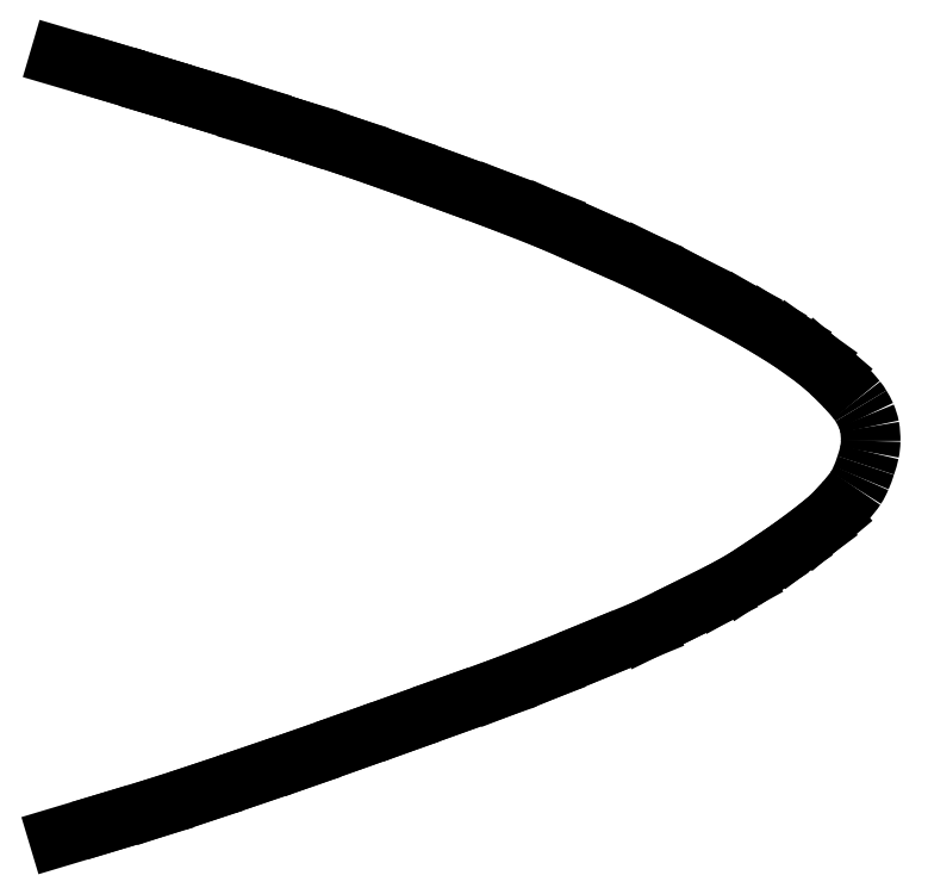
<metadata>
{"format":"dxf","ext":"dxf","renderer":"ezdxf+matplotlib","layout":"modelspace","background":"white","min_lineweight":24,"dpi":150}
</metadata>
<code>
0
SECTION
2
ENTITIES
0
LINE
8
Ebene_2
10
20.03
20
228.4
30
0
11
30.01
21
225.4
31
0
0
LINE
8
Ebene_2
10
39.98
20
222.2
30
0
11
49.96
21
219.1
31
0
0
LINE
8
Ebene_2
10
0.1782
20
234.3
30
0
11
10.12
21
231.4
31
0
0
LINE
8
Ebene_2
10
10.12
20
231.4
30
0
11
19.74
21
228.5
31
0
0
LINE
8
Ebene_2
10
19.74
20
228.5
30
0
11
30.06
21
225.3
31
0
0
LINE
8
Ebene_2
10
30.06
20
225.3
30
0
11
40.04
21
222.3
31
0
0
LINE
8
Ebene_2
10
40.04
20
222.3
30
0
11
50.07
21
219
31
0
0
LINE
8
Ebene_2
10
50.07
20
219
30
0
11
59.89
21
215.8
31
0
0
LINE
8
Ebene_2
10
59.89
20
215.8
30
0
11
69.78
21
212.4
31
0
0
LINE
8
Ebene_2
10
69.78
20
212.4
30
0
11
80.04
21
208.6
31
0
0
LINE
8
Ebene_2
10
80.04
20
208.6
30
0
11
89.95
21
205
31
0
0
LINE
8
Ebene_2
10
89.95
20
205
30
0
11
100
21
201.1
31
0
0
LINE
8
Ebene_2
10
100
20
201.1
30
0
11
109.9
21
196.8
31
0
0
LINE
8
Ebene_2
10
109.9
20
196.8
30
0
11
119.8
21
192.3
31
0
0
LINE
8
Ebene_2
10
119.8
20
192.3
30
0
11
129.7
21
187.4
31
0
0
LINE
8
Ebene_2
10
129.7
20
187.4
30
0
11
139.9
21
182
31
0
0
LINE
8
Ebene_2
10
139.9
20
182
30
0
11
144.9
21
179.2
31
0
0
LINE
8
Ebene_2
10
144.9
20
179.2
30
0
11
149.9
21
176.1
31
0
0
LINE
8
Ebene_2
10
149.9
20
176.1
30
0
11
155
21
172.4
31
0
0
LINE
8
Ebene_2
10
155
20
172.4
30
0
11
158
21
169.8
31
0
0
SPLINE
8
Ebene_2
70
8
71
3
72
8
73
4
74
0
40
0
40
0
40
0
40
0
40
1
40
1
40
1
40
1
10
158
20
169.8
30
0
10
158
20
169.8
30
0
10
160.1
20
167.7
30
0
10
161
20
166.8
30
0
0
SPLINE
8
Ebene_2
70
8
71
3
72
8
73
4
74
0
40
0
40
0
40
0
40
0
40
1
40
1
40
1
40
1
10
161
20
166.8
30
0
10
161.9
20
165.8
30
0
10
162.8
20
164.8
30
0
10
163.4
20
164.1
30
0
0
SPLINE
8
Ebene_2
70
8
71
3
72
8
73
4
74
0
40
0
40
0
40
0
40
0
40
1
40
1
40
1
40
1
10
163.4
20
164.1
30
0
10
163.9
20
163.5
30
0
10
163.9
20
163.4
30
0
10
164.2
20
162.9
30
0
0
SPLINE
8
Ebene_2
70
8
71
3
72
8
73
4
74
0
40
0
40
0
40
0
40
0
40
1
40
1
40
1
40
1
10
164.2
20
162.9
30
0
10
164.6
20
162.3
30
0
10
165
20
161.6
30
0
10
165.3
20
160.9
30
0
0
SPLINE
8
Ebene_2
70
8
71
3
72
8
73
4
74
0
40
0
40
0
40
0
40
0
40
1
40
1
40
1
40
1
10
165.3
20
160.9
30
0
10
165.6
20
160.1
30
0
10
165.8
20
159.5
30
0
10
166
20
158.6
30
0
0
SPLINE
8
Ebene_2
70
8
71
3
72
8
73
4
74
0
40
0
40
0
40
0
40
0
40
1
40
1
40
1
40
1
10
166
20
158.6
30
0
10
166.2
20
157.8
30
0
10
166.2
20
156.6
30
0
10
166.2
20
155.7
30
0
0
SPLINE
8
Ebene_2
70
8
71
3
72
8
73
4
74
0
40
0
40
0
40
0
40
0
40
1
40
1
40
1
40
1
10
166.2
20
155.7
30
0
10
166.2
20
154.8
30
0
10
166.1
20
154.3
30
0
10
166
20
153.4
30
0
0
SPLINE
8
Ebene_2
70
8
71
3
72
8
73
4
74
0
40
0
40
0
40
0
40
0
40
1
40
1
40
1
40
1
10
166
20
153.4
30
0
10
165.8
20
152.6
30
0
10
165.5
20
151.6
30
0
10
165.2
20
150.7
30
0
0
SPLINE
8
Ebene_2
70
8
71
3
72
8
73
4
74
0
40
0
40
0
40
0
40
0
40
1
40
1
40
1
40
1
10
165.2
20
150.7
30
0
10
164.9
20
149.8
30
0
10
164.6
20
148.9
30
0
10
164.3
20
148.1
30
0
0
SPLINE
8
Ebene_2
70
8
71
3
72
8
73
4
74
0
40
0
40
0
40
0
40
0
40
1
40
1
40
1
40
1
10
164.3
20
148.1
30
0
10
163.9
20
147.4
30
0
10
163.7
20
146.9
30
0
10
163.2
20
146.1
30
0
0
SPLINE
8
Ebene_2
70
8
71
3
72
8
73
4
74
0
40
0
40
0
40
0
40
0
40
1
40
1
40
1
40
1
10
163.2
20
146.1
30
0
10
162.6
20
145.3
30
0
10
161.8
20
144.3
30
0
10
161
20
143.3
30
0
0
SPLINE
8
Ebene_2
70
8
71
3
72
8
73
4
74
0
40
0
40
0
40
0
40
0
40
1
40
1
40
1
40
1
10
161
20
143.3
30
0
10
160.1
20
142.3
30
0
10
158
20
140.2
30
0
10
158
20
140.2
30
0
0
LINE
8
Ebene_2
10
158
20
140.2
30
0
11
155
21
137.7
31
0
0
LINE
8
Ebene_2
10
155
20
137.7
30
0
11
150
21
133.9
31
0
0
LINE
8
Ebene_2
10
150
20
133.9
30
0
11
145.1
21
130.6
31
0
0
LINE
8
Ebene_2
10
145.1
20
130.6
30
0
11
140
21
127.3
31
0
0
LINE
8
Ebene_2
10
140
20
127.3
30
0
11
135
21
124.5
31
0
0
LINE
8
Ebene_2
10
135
20
124.5
30
0
11
130.1
21
122
31
0
0
LINE
8
Ebene_2
10
130.1
20
122
30
0
11
120.1
21
117.1
31
0
0
LINE
8
Ebene_2
10
120.1
20
117.1
30
0
11
110
21
113
31
0
0
LINE
8
Ebene_2
10
110
20
113
30
0
11
100
21
108.9
31
0
0
LINE
8
Ebene_2
10
100
20
108.9
30
0
11
90.07
21
105.1
31
0
0
LINE
8
Ebene_2
10
90.07
20
105.1
30
0
11
80.11
21
101.5
31
0
0
LINE
8
Ebene_2
10
80.11
20
101.5
30
0
11
70.04
21
97.87
31
0
0
LINE
8
Ebene_2
10
70.04
20
97.87
30
0
11
60.21
21
94.38
31
0
0
LINE
8
Ebene_2
10
60.21
20
94.38
30
0
11
50.03
21
90.76
31
0
0
LINE
8
Ebene_2
10
50.03
20
90.76
30
0
11
40.02
21
87.34
31
0
0
LINE
8
Ebene_2
10
40.02
20
87.34
30
0
11
30.02
21
83.96
31
0
0
LINE
8
Ebene_2
10
30.02
20
83.96
30
0
11
20.03
21
80.7
31
0
0
LINE
8
Ebene_2
10
20.03
20
80.7
30
0
11
10.01
21
77.67
31
0
0
LINE
8
Ebene_2
10
10.01
20
77.67
30
0
11
-0.08909
21
74.64
31
0
0
LINE
8
Ebene_2
10
-0.08909
20
74.64
30
0
11
-0.08909
21
74.64
31
0
0
ENDSEC
0
EOF

</code>
